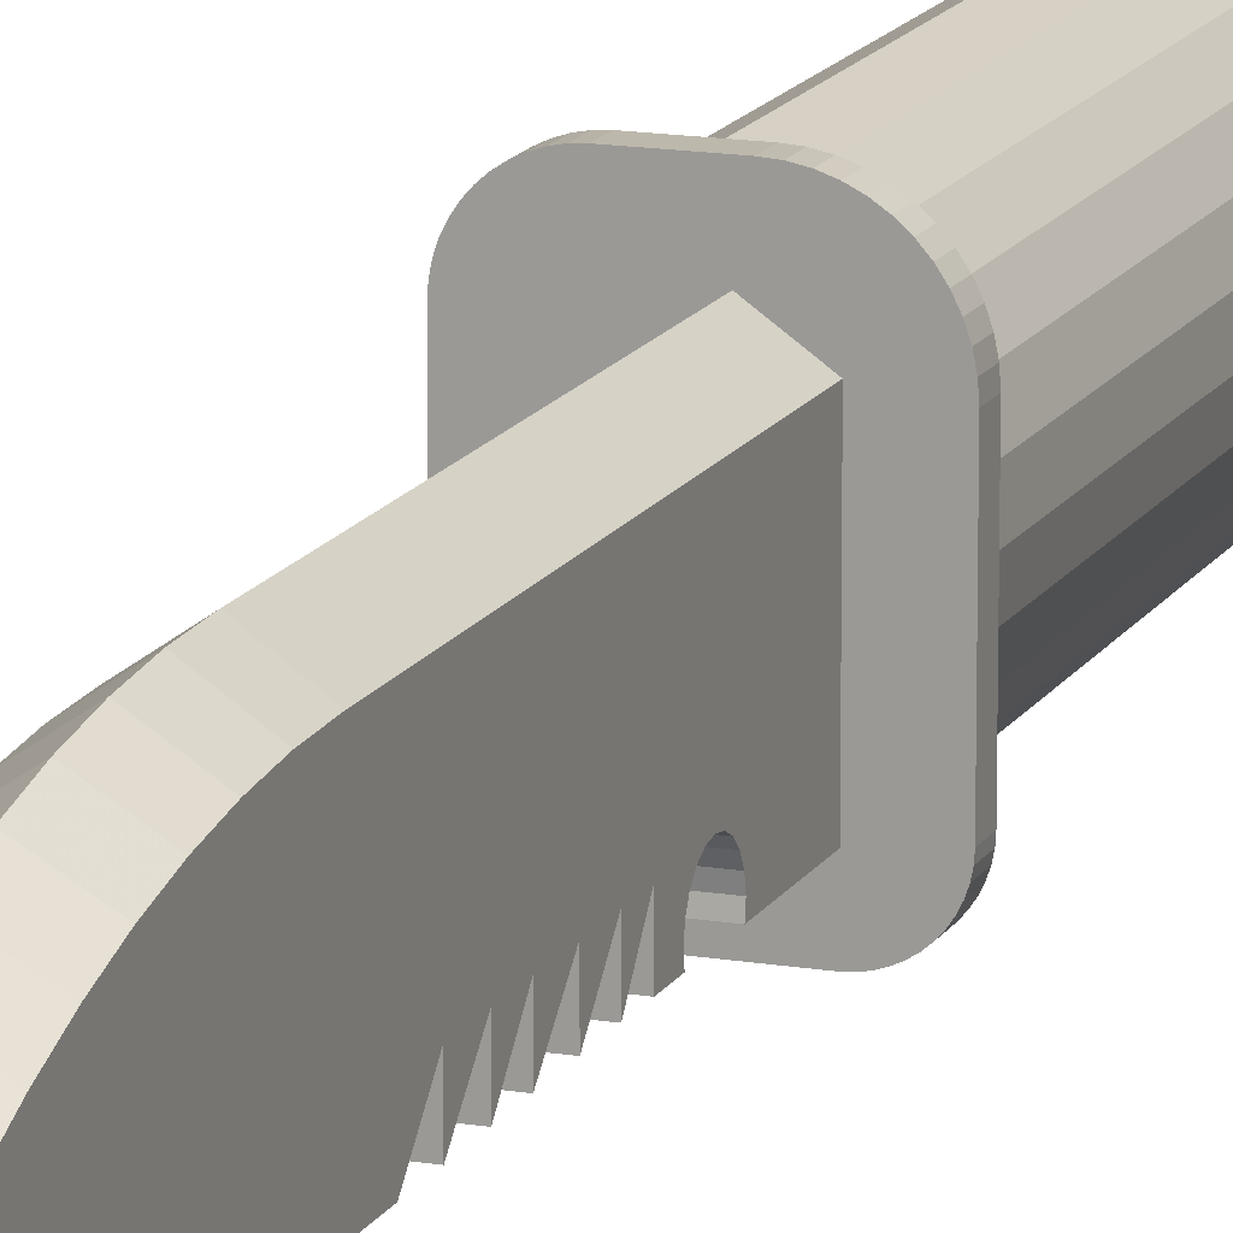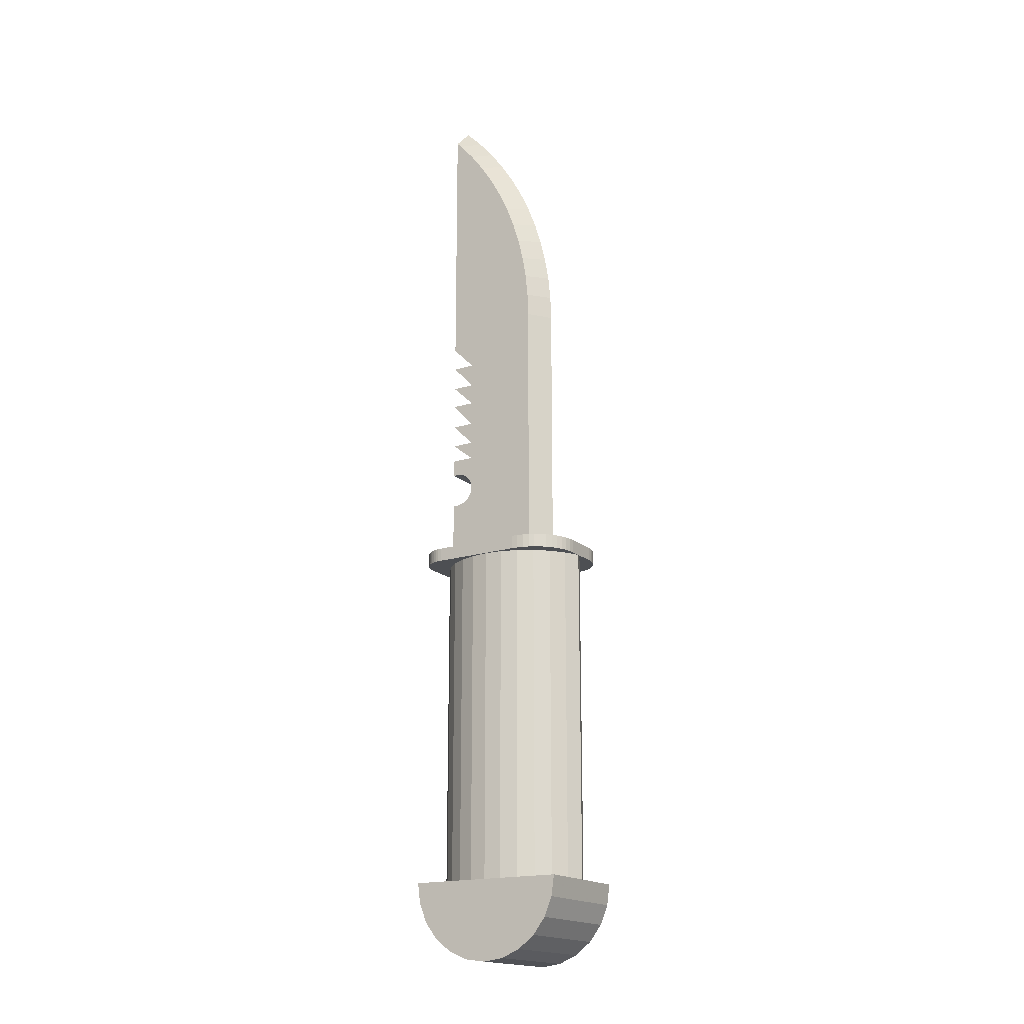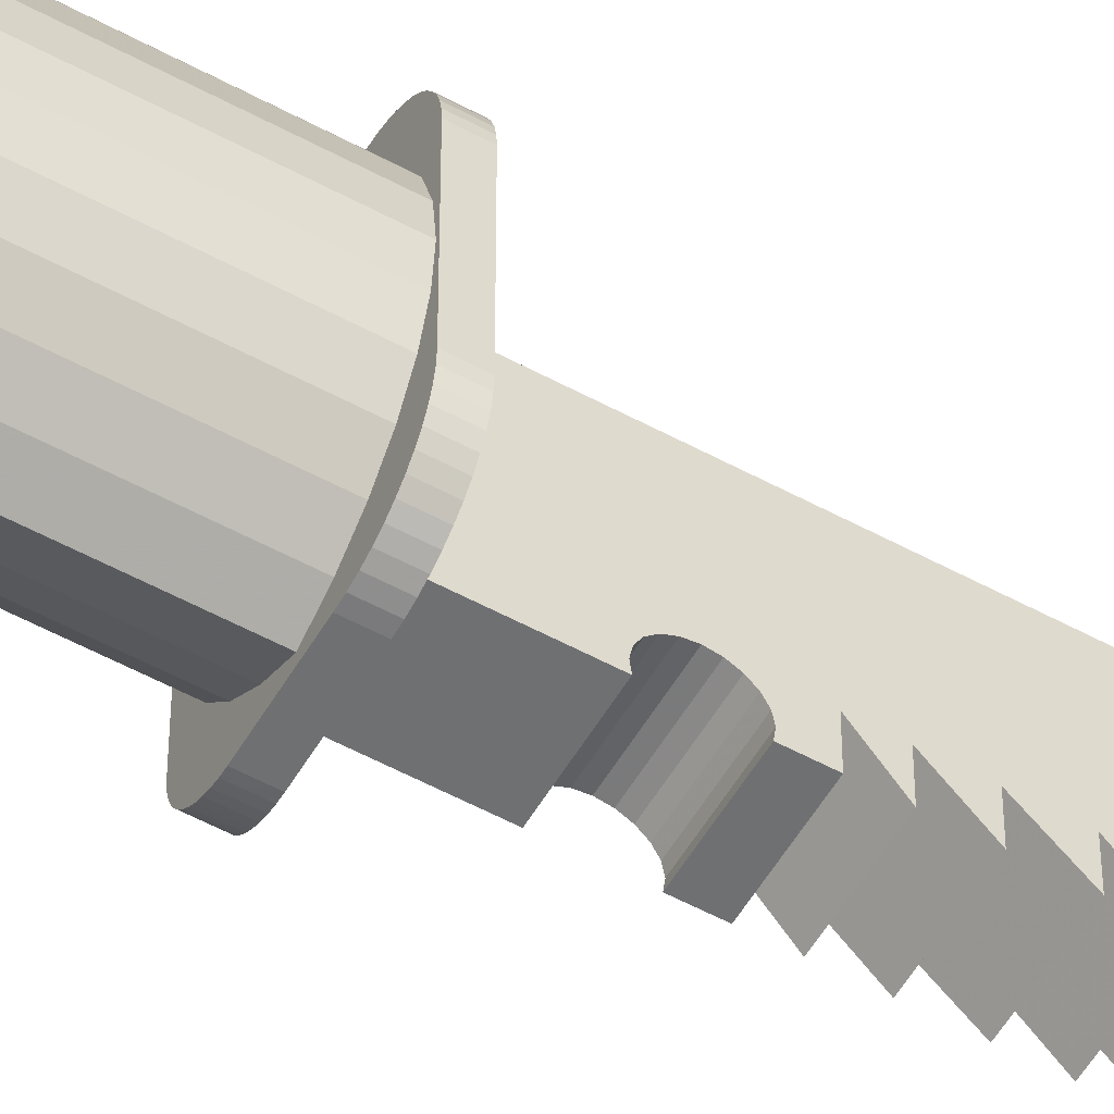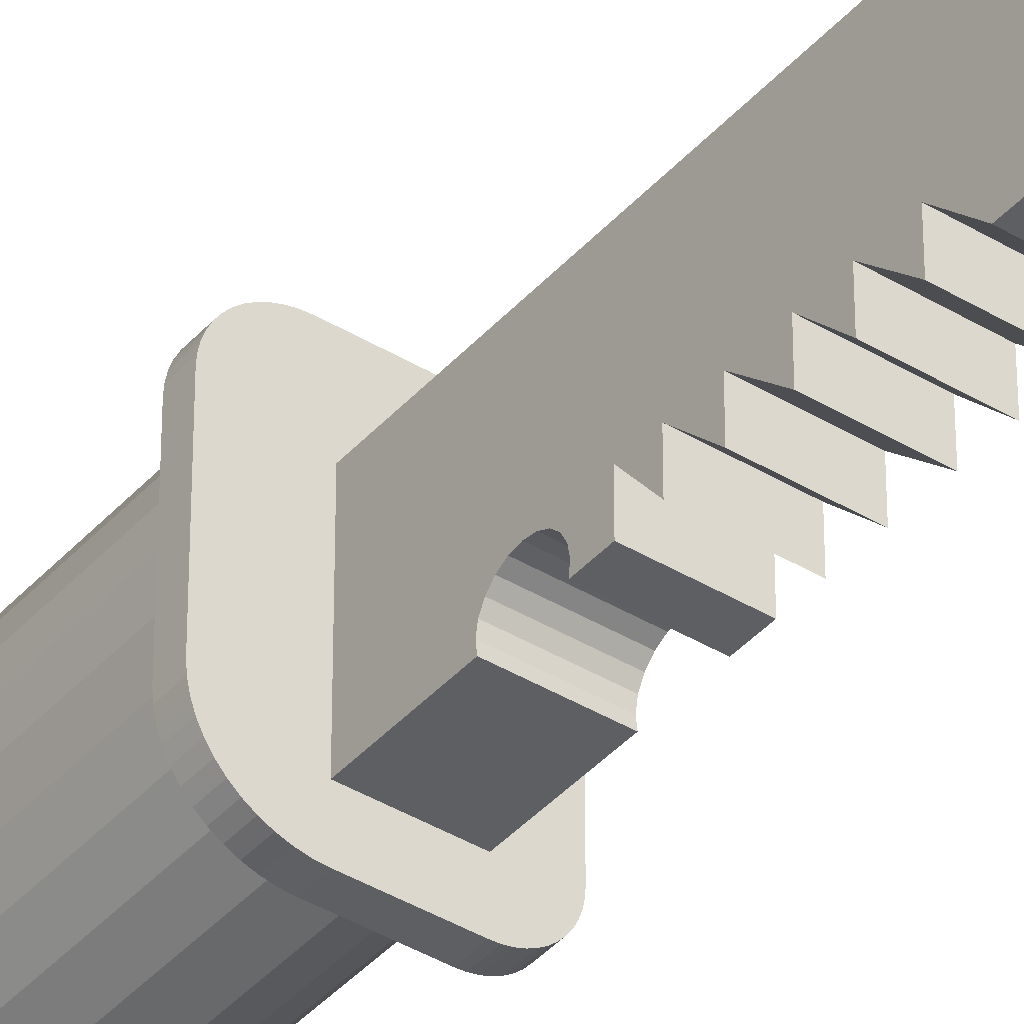
<metadata>
{"format":"obj","ext":"obj","renderer":"f3d","projection":"perspective","resolution":1024,"background":"white","views":[{"elev":14.7,"azim":20.2,"up":"+Y"},{"elev":-17.9,"azim":121.5,"up":"+Z"},{"elev":-54.8,"azim":-119.9,"up":"+Y"},{"elev":-39.9,"azim":-36.9,"up":"+Y"}]}
</metadata>
<code>
v 0.4476 1.728 11.6
v 0.4476 2.68 11.6
v 0.3986 2.204 11.6
v 0.5927 3.136 11.6
v 0.5927 1.271 11.6
v 0.8277 0.8543 11.6
v 0.8277 3.553 11.6
v 1.143 0.4939 11.6
v 1.143 3.914 11.6
v 1.525 0.2052 11.6
v 1.525 4.203 11.6
v 1.958 0.00044 11.6
v 1.958 4.407 11.6
v 2.39 0.2052 11.6
v 2.39 4.203 11.6
v 2.772 3.914 11.6
v 2.772 0.4939 11.6
v 3.087 3.553 11.6
v 3.087 0.8543 11.6
v 3.322 3.136 11.6
v 3.322 1.271 11.6
v 3.467 1.728 11.6
v 3.467 2.68 11.6
v 3.516 2.204 11.6
v 1.958 4.407 2.28
v 2.39 4.203 2.28
v 2.772 3.914 2.28
v 3.087 3.553 2.28
v 3.322 3.136 2.28
v 3.467 2.68 2.28
v 3.516 2.204 2.28
v 3.516 4.407 2.28
v 3.467 1.728 2.28
v 3.322 1.271 2.28
v 3.087 0.8543 2.28
v 2.772 0.4939 2.28
v 2.39 0.2052 2.28
v 1.958 0.00044 2.28
v 1.525 0.2052 2.28
v 1.143 0.4939 2.28
v 0.8277 0.8543 2.28
v 0.5927 1.271 2.28
v 0.4476 1.728 2.28
v 0.3986 2.204 2.28
v 0.4476 2.68 2.28
v 0.5927 3.136 2.28
v 0.8277 3.553 2.28
v 1.143 3.914 2.28
v 1.525 4.203 2.28
v 0.3986 0.00044 2.28
v 3.516 0.00044 2.28
v 3.516 0.07552 1.71
v 3.516 0.2956 1.178
v 3.516 0.6458 0.722
v 3.516 1.102 0.3719
v 3.516 1.634 0.1517
v 3.516 2.204 0.07665
v 3.516 2.774 0.1517
v 3.516 3.306 0.3719
v 3.516 3.762 0.722
v 3.516 4.112 1.178
v 3.516 4.332 1.71
v 0.3986 4.394 2.179
v 0.3986 4.332 1.71
v 0.3986 4.407 2.28
v 0.3986 4.112 1.178
v 0.3986 3.762 0.722
v 0.3986 3.306 0.3719
v 0.3986 2.204 0.07665
v 0.3986 2.774 0.1517
v 0.3986 1.634 0.1517
v 0.3986 1.102 0.3719
v 0.3986 0.6458 0.722
v 0.3986 0.2956 1.178
v 0.3986 0.07552 1.71
v 0.3986 4.305 2.28
v 0.3986 4.318 2.279
v 0.3986 4.33 2.277
v 0.3986 4.342 2.272
v 0.3986 4.353 2.266
v 0.3986 4.364 2.259
v 0.3986 4.373 2.25
v 0.3986 4.38 2.239
v 0.3986 4.386 2.228
v 0.3986 4.391 2.217
v 0.3986 4.394 2.204
v 0.3986 4.395 2.191
v 0.3676 0.8743 11.6
v 0.3576 3.456 11.6
v 0.3576 1.027 11.6
v 0.3658 3.581 11.6
v 0.39 3.703 11.6
v 0.3973 0.7248 11.6
v 0.43 3.82 11.6
v 0.4464 0.5804 11.6
v 0.485 3.932 11.6
v 0.5138 0.4436 11.6
v 0.5541 4.035 11.6
v 0.5985 0.3168 11.6
v 0.6361 4.129 11.6
v 0.6991 0.2022 11.6
v 0.7296 4.211 11.6
v 0.8137 0.1016 11.6
v 0.8331 4.28 11.6
v 0.9405 0.01692 11.6
v 0.9446 4.335 11.6
v 1.077 -0.05052 11.6
v 1.062 4.375 11.6
v 1.184 4.399 11.6
v 1.222 -0.09954 11.6
v 1.309 4.407 11.6
v 1.371 -0.1293 11.6
v 1.523 -0.1393 11.6
v 2.764 -0.1393 11.6
v 2.259 4.407 11.6
v 2.428 4.396 11.6
v 2.594 4.363 11.6
v 2.754 4.309 11.6
v 2.905 4.234 11.6
v 2.866 -0.1325 11.6
v 2.967 -0.1124 11.6
v 3.046 4.14 11.6
v 3.065 -0.07933 11.6
v 3.173 4.029 11.6
v 3.157 -0.03379 11.6
v 3.243 0.02342 11.6
v 3.284 3.902 11.6
v 3.32 0.09132 11.6
v 3.378 3.762 11.6
v 3.388 0.1687 11.6
v 3.453 3.61 11.6
v 3.445 0.2544 11.6
v 3.491 0.3467 11.6
v 3.507 3.45 11.6
v 3.524 0.4442 11.6
v 3.54 3.284 11.6
v 3.544 0.5452 11.6
v 3.551 3.116 11.6
v 3.551 0.648 11.6
v 0.3576 1.027 11.98
v 0.3576 3.456 11.98
v 2.259 4.407 11.98
v 1.309 4.407 11.98
v 1.523 -0.1393 11.98
v 2.764 -0.1393 11.98
v 3.551 3.116 11.98
v 3.551 0.648 11.98
v 1.502 0.5685 13.54
v 2.772 0.5685 11.98
v 1.502 0.5685 11.98
v 2.772 0.5685 13.54
v 2.772 0.7113 25.75
v 2.137 1.476 25.53
v 2.772 1.129 25.25
v 2.137 1.039 26.04
v 2.137 1.877 24.98
v 2.772 1.513 24.73
v 2.137 2.241 24.41
v 2.772 1.861 24.19
v 2.137 2.566 23.82
v 2.772 2.172 23.62
v 2.137 2.851 23.21
v 2.772 2.444 23.03
v 2.137 3.094 22.57
v 2.772 2.677 22.43
v 2.137 3.295 21.93
v 2.772 2.869 21.81
v 2.137 3.452 21.27
v 2.772 3.019 21.18
v 2.137 3.564 20.6
v 2.772 3.126 20.54
v 2.137 3.632 19.93
v 2.772 3.191 19.9
v 2.137 3.655 19.25
v 2.772 3.213 19.25
v 2.137 3.655 11.98
v 2.772 3.213 11.98
v 1.502 0.7113 25.75
v 1.502 1.129 25.25
v 1.502 1.513 24.73
v 1.502 1.861 24.19
v 1.502 2.172 23.62
v 1.502 2.444 23.03
v 1.502 2.677 22.43
v 1.502 2.869 21.81
v 1.502 3.019 21.18
v 1.502 3.126 20.54
v 1.502 3.191 19.9
v 1.502 3.213 19.25
v 1.502 3.213 11.98
v 1.502 0.7186 14.51
v 1.502 0.5685 14.96
v 1.502 0.5685 14.49
v 1.502 1.191 14.96
v 1.502 0.8674 14.48
v 1.502 1.001 14.41
v 1.502 1.106 14.3
v 1.502 1.174 14.17
v 1.502 1.197 14.02
v 1.502 1.191 15.45
v 1.502 1.191 16.07
v 1.502 1.191 16.74
v 1.502 1.191 17.33
v 1.502 1.191 17.99
v 1.502 0.7186 13.52
v 1.502 0.8674 13.55
v 1.502 1.001 13.62
v 1.502 1.106 13.73
v 1.502 1.174 13.87
v 1.502 0.5685 25.9
v 1.502 0.5685 18.61
v 1.502 0.5685 17.99
v 1.502 0.5685 17.33
v 1.502 0.5685 16.74
v 1.502 0.5685 16.07
v 1.502 0.5685 15.45
v 2.772 0.5685 25.9
v 2.137 0.5685 26.53
v 3.54 3.284 11.98
v 3.507 3.45 11.98
v 3.453 3.61 11.98
v 3.378 3.762 11.98
v 3.284 3.902 11.98
v 3.173 4.029 11.98
v 3.046 4.14 11.98
v 2.905 4.234 11.98
v 2.754 4.309 11.98
v 2.594 4.363 11.98
v 2.428 4.396 11.98
v 1.184 4.399 11.98
v 1.062 4.375 11.98
v 0.9446 4.335 11.98
v 0.8331 4.28 11.98
v 0.7296 4.211 11.98
v 0.6361 4.129 11.98
v 0.5541 4.035 11.98
v 0.485 3.932 11.98
v 0.43 3.82 11.98
v 0.39 3.703 11.98
v 0.3658 3.581 11.98
v 0.3676 0.8743 11.98
v 0.3973 0.7248 11.98
v 0.4464 0.5804 11.98
v 0.5138 0.4436 11.98
v 0.5985 0.3168 11.98
v 0.6991 0.2022 11.98
v 0.8137 0.1016 11.98
v 0.9405 0.01692 11.98
v 1.077 -0.05052 11.98
v 1.222 -0.09954 11.98
v 1.371 -0.1293 11.98
v 2.866 -0.1325 11.98
v 2.967 -0.1124 11.98
v 3.065 -0.07933 11.98
v 3.157 -0.03379 11.98
v 3.243 0.02342 11.98
v 3.32 0.09132 11.98
v 3.388 0.1687 11.98
v 3.445 0.2544 11.98
v 3.491 0.3467 11.98
v 3.524 0.4442 11.98
v 3.544 0.5452 11.98
v 2.772 0.5685 18.61
v 2.772 1.191 17.99
v 2.772 1.191 17.33
v 2.772 1.191 16.74
v 2.772 1.191 16.07
v 2.772 1.191 15.45
v 2.772 1.191 14.96
v 2.772 1.197 14.02
v 2.772 0.7186 13.52
v 2.772 0.8674 13.55
v 2.772 1.001 13.62
v 2.772 1.106 13.73
v 2.772 1.174 13.87
v 2.772 0.5685 14.49
v 2.772 0.5685 14.96
v 2.772 0.7186 14.51
v 2.772 0.8674 14.48
v 2.772 1.001 14.41
v 2.772 1.106 14.3
v 2.772 1.174 14.17
v 2.772 0.5685 15.45
v 2.772 0.5685 16.07
v 2.772 0.5685 16.74
v 2.772 0.5685 17.33
v 2.772 0.5685 17.99
f 1 3 2
f 2 1 4
f 4 1 5
f 4 5 6
f 4 6 7
f 7 6 8
f 7 8 9
f 9 8 10
f 9 10 11
f 11 10 12
f 11 12 13
f 13 12 14
f 13 14 15
f 15 14 16
f 16 14 17
f 16 17 18
f 18 17 19
f 18 19 20
f 20 19 21
f 20 21 22
f 20 22 23
f 23 22 24
f 25 15 26
f 15 25 13
f 15 27 26
f 27 15 16
f 27 18 28
f 18 27 16
f 28 20 29
f 20 28 18
f 29 23 30
f 23 29 20
f 30 24 31
f 24 30 23
f 26 32 25
f 32 26 27
f 32 27 28
f 32 28 29
f 32 29 30
f 32 30 31
f 31 22 33
f 22 31 24
f 33 21 34
f 21 33 22
f 34 19 35
f 19 34 21
f 35 17 36
f 17 35 19
f 17 37 36
f 37 17 14
f 14 38 37
f 38 14 12
f 12 39 38
f 39 12 10
f 10 40 39
f 40 10 8
f 6 40 8
f 40 6 41
f 5 41 6
f 41 5 42
f 1 42 5
f 42 1 43
f 3 43 1
f 43 3 44
f 2 44 3
f 44 2 45
f 4 45 2
f 45 4 46
f 7 46 4
f 46 7 47
f 7 48 47
f 48 7 9
f 9 49 48
f 49 9 11
f 11 25 49
f 25 11 13
f 50 43 44
f 43 50 42
f 42 50 41
f 41 50 40
f 40 50 39
f 39 50 38
f 51 37 38
f 37 51 36
f 36 51 35
f 35 51 34
f 34 51 33
f 33 51 31
f 52 31 51
f 31 52 53
f 31 53 54
f 31 54 55
f 31 55 56
f 31 56 57
f 31 57 58
f 31 58 32
f 32 58 59
f 32 59 60
f 32 60 61
f 32 61 62
f 63 62 64
f 62 63 32
f 32 63 65
f 64 61 66
f 61 64 62
f 66 60 67
f 60 66 61
f 60 68 67
f 68 60 59
f 58 69 70
f 69 58 57
f 57 71 69
f 71 57 56
f 56 72 71
f 72 56 55
f 55 73 72
f 73 55 54
f 59 70 68
f 70 59 58
f 53 73 54
f 73 53 74
f 52 74 53
f 74 52 75
f 51 75 52
f 75 51 50
f 44 75 50
f 75 44 74
f 74 44 73
f 73 44 72
f 72 44 71
f 71 44 69
f 69 44 70
f 70 44 76
f 70 76 68
f 68 76 67
f 67 76 66
f 66 76 64
f 64 76 77
f 64 77 78
f 64 78 79
f 64 79 63
f 63 79 80
f 63 80 81
f 63 81 82
f 63 82 83
f 63 83 84
f 63 84 85
f 63 85 86
f 63 86 87
f 65 44 45
f 65 45 46
f 65 46 47
f 65 47 48
f 65 48 49
f 65 49 25
f 65 77 76
f 77 65 78
f 78 65 79
f 79 65 80
f 80 65 81
f 81 65 82
f 82 65 83
f 83 65 84
f 84 65 85
f 85 65 86
f 86 65 87
f 65 63 87
f 88 90 89
f 89 91 88
f 91 92 88
f 92 93 88
f 92 94 93
f 94 95 93
f 94 96 95
f 96 95 97
f 96 97 98
f 98 97 99
f 98 99 100
f 100 99 101
f 100 101 102
f 102 101 103
f 102 103 104
f 104 103 105
f 104 105 106
f 106 105 107
f 106 107 108
f 108 107 109
f 109 107 110
f 109 110 111
f 111 110 112
f 111 112 13
f 13 112 113
f 13 113 114
f 13 114 115
f 115 114 116
f 116 114 117
f 117 114 118
f 118 114 119
f 119 114 120
f 119 120 121
f 119 121 122
f 122 121 123
f 122 123 124
f 124 123 125
f 124 125 126
f 124 126 127
f 127 126 128
f 127 128 129
f 129 130 128
f 129 130 131
f 131 132 130
f 131 133 132
f 131 133 134
f 134 135 133
f 134 136 135
f 136 137 135
f 136 138 137
f 138 139 137
f 89 90 140
f 140 141 89
f 142 115 13
f 13 111 142
f 111 143 142
f 144 113 114
f 114 145 144
f 146 147 139
f 139 138 146
f 148 150 149
f 149 151 148
f 152 154 153
f 153 155 152
f 154 157 156
f 156 153 154
f 157 159 158
f 158 156 157
f 159 161 160
f 160 158 159
f 161 163 162
f 162 160 161
f 163 165 164
f 164 162 163
f 165 167 166
f 166 164 165
f 167 169 168
f 168 166 167
f 169 171 170
f 170 168 169
f 171 173 172
f 172 170 171
f 173 175 174
f 174 172 173
f 175 177 176
f 176 174 175
f 153 179 178
f 178 155 153
f 156 180 179
f 179 153 156
f 158 181 180
f 180 156 158
f 160 182 181
f 181 158 160
f 162 183 182
f 182 160 162
f 164 184 183
f 183 162 164
f 166 185 184
f 184 164 166
f 168 186 185
f 185 166 168
f 170 187 186
f 186 168 170
f 172 188 187
f 187 170 172
f 174 189 188
f 188 172 174
f 174 176 190
f 190 189 174
f 191 193 192
f 192 194 191
f 194 195 191
f 194 196 195
f 194 197 196
f 194 198 197
f 194 199 198
f 194 200 199
f 200 201 199
f 201 202 199
f 202 203 199
f 203 204 199
f 190 150 148
f 148 205 190
f 205 206 190
f 206 207 190
f 207 208 190
f 208 209 190
f 209 199 190
f 199 180 190
f 180 181 190
f 181 182 190
f 182 183 190
f 183 184 190
f 184 185 190
f 185 186 190
f 186 187 190
f 187 188 190
f 188 189 190
f 204 211 210
f 210 178 204
f 178 179 204
f 179 180 204
f 180 199 204
f 204 203 212
f 203 202 213
f 202 201 214
f 201 200 215
f 200 194 216
f 217 152 155
f 155 218 217
f 155 178 210
f 210 218 155
f 219 146 138
f 138 136 219
f 220 219 136
f 136 134 220
f 221 220 134
f 134 131 221
f 222 221 131
f 131 129 222
f 223 222 129
f 129 127 223
f 224 223 127
f 127 124 224
f 224 124 122
f 122 225 224
f 225 122 119
f 119 226 225
f 226 119 118
f 118 227 226
f 227 118 117
f 117 228 227
f 228 117 116
f 116 229 228
f 229 116 115
f 115 142 229
f 143 111 109
f 109 230 143
f 230 109 108
f 108 231 230
f 231 108 106
f 106 232 231
f 232 106 104
f 104 233 232
f 233 104 102
f 102 234 233
f 234 102 100
f 100 235 234
f 100 98 236
f 236 235 100
f 98 96 237
f 237 236 98
f 96 94 238
f 238 237 96
f 94 92 239
f 239 238 94
f 92 91 240
f 240 239 92
f 91 89 141
f 141 240 91
f 90 88 241
f 241 140 90
f 88 93 242
f 242 241 88
f 93 95 243
f 243 242 93
f 95 97 244
f 244 243 95
f 97 99 245
f 245 244 97
f 99 101 246
f 246 245 99
f 246 101 103
f 103 247 246
f 247 103 105
f 105 248 247
f 248 105 107
f 107 249 248
f 249 107 110
f 110 250 249
f 250 110 112
f 112 251 250
f 251 112 113
f 113 144 251
f 141 140 241
f 241 240 141
f 241 239 240
f 241 242 239
f 242 238 239
f 242 243 238
f 243 237 238
f 243 244 237
f 244 236 237
f 244 245 236
f 245 235 236
f 245 246 235
f 246 234 235
f 246 247 234
f 247 233 234
f 247 248 233
f 248 232 233
f 248 249 232
f 249 231 232
f 249 230 231
f 249 250 230
f 250 143 230
f 250 251 143
f 251 190 143
f 190 142 143
f 251 150 190
f 190 176 142
f 176 177 142
f 177 229 142
f 177 228 229
f 177 227 228
f 177 226 227
f 177 252 226
f 252 253 226
f 253 225 226
f 253 254 225
f 254 224 225
f 254 255 224
f 255 256 224
f 256 223 224
f 256 257 223
f 257 222 223
f 257 258 222
f 258 221 222
f 258 259 221
f 259 260 221
f 260 220 221
f 260 261 220
f 261 219 220
f 261 262 219
f 262 146 219
f 262 147 146
f 150 251 144
f 144 149 150
f 144 145 149
f 145 252 149
f 252 177 149
f 145 114 120
f 120 252 145
f 252 120 121
f 121 253 252
f 253 121 123
f 123 254 253
f 254 123 125
f 125 255 254
f 255 125 126
f 126 256 255
f 256 126 128
f 128 257 256
f 258 257 128
f 128 130 258
f 259 258 130
f 130 132 259
f 260 259 132
f 132 133 260
f 261 260 133
f 133 135 261
f 262 261 135
f 135 137 262
f 147 262 137
f 137 139 147
f 152 217 263
f 263 264 152
f 264 154 152
f 264 157 154
f 264 265 157
f 265 266 157
f 266 267 157
f 267 268 157
f 268 269 157
f 269 270 157
f 151 149 177
f 177 271 151
f 177 272 271
f 177 273 272
f 177 274 273
f 177 275 274
f 177 270 275
f 177 157 270
f 177 159 157
f 177 161 159
f 177 163 161
f 177 165 163
f 177 167 165
f 177 169 167
f 177 171 169
f 177 173 171
f 177 175 173
f 269 277 276
f 276 278 269
f 278 279 269
f 279 280 269
f 280 281 269
f 281 282 269
f 282 270 269
f 269 268 283
f 268 267 284
f 267 266 285
f 266 265 286
f 265 264 287
f 276 193 191
f 191 278 276
f 278 191 195
f 195 279 278
f 279 195 196
f 196 280 279
f 196 197 281
f 281 280 196
f 197 198 282
f 282 281 197
f 198 199 270
f 270 282 198
f 199 209 275
f 275 270 199
f 209 208 274
f 274 275 209
f 208 207 273
f 273 274 208
f 273 207 206
f 206 272 273
f 272 206 205
f 205 271 272
f 271 205 148
f 148 151 271
f 192 193 276
f 276 277 192
f 283 216 194
f 194 269 283
f 269 194 192
f 192 277 269
f 210 211 263
f 263 217 210
f 217 218 210
f 284 215 200
f 200 268 284
f 200 216 283
f 283 268 200
f 214 201 267
f 267 285 214
f 267 201 215
f 215 284 267
f 286 213 202
f 202 266 286
f 266 202 214
f 214 285 266
f 212 203 265
f 265 287 212
f 265 203 213
f 213 286 265
f 211 204 264
f 264 263 211
f 264 204 212
f 212 287 264

</code>
